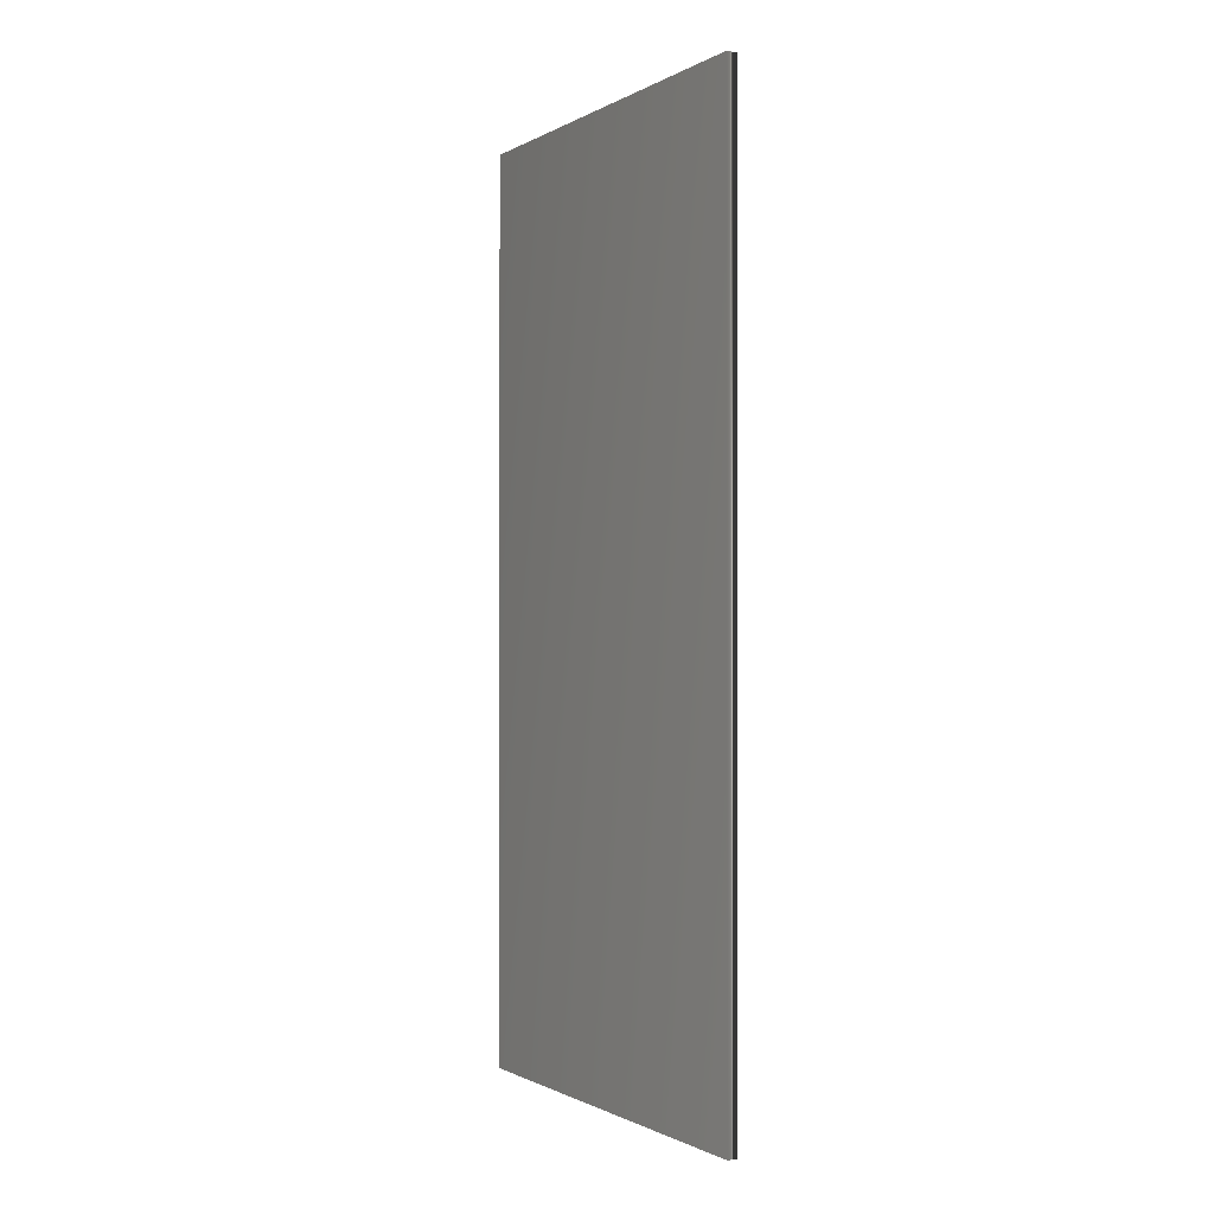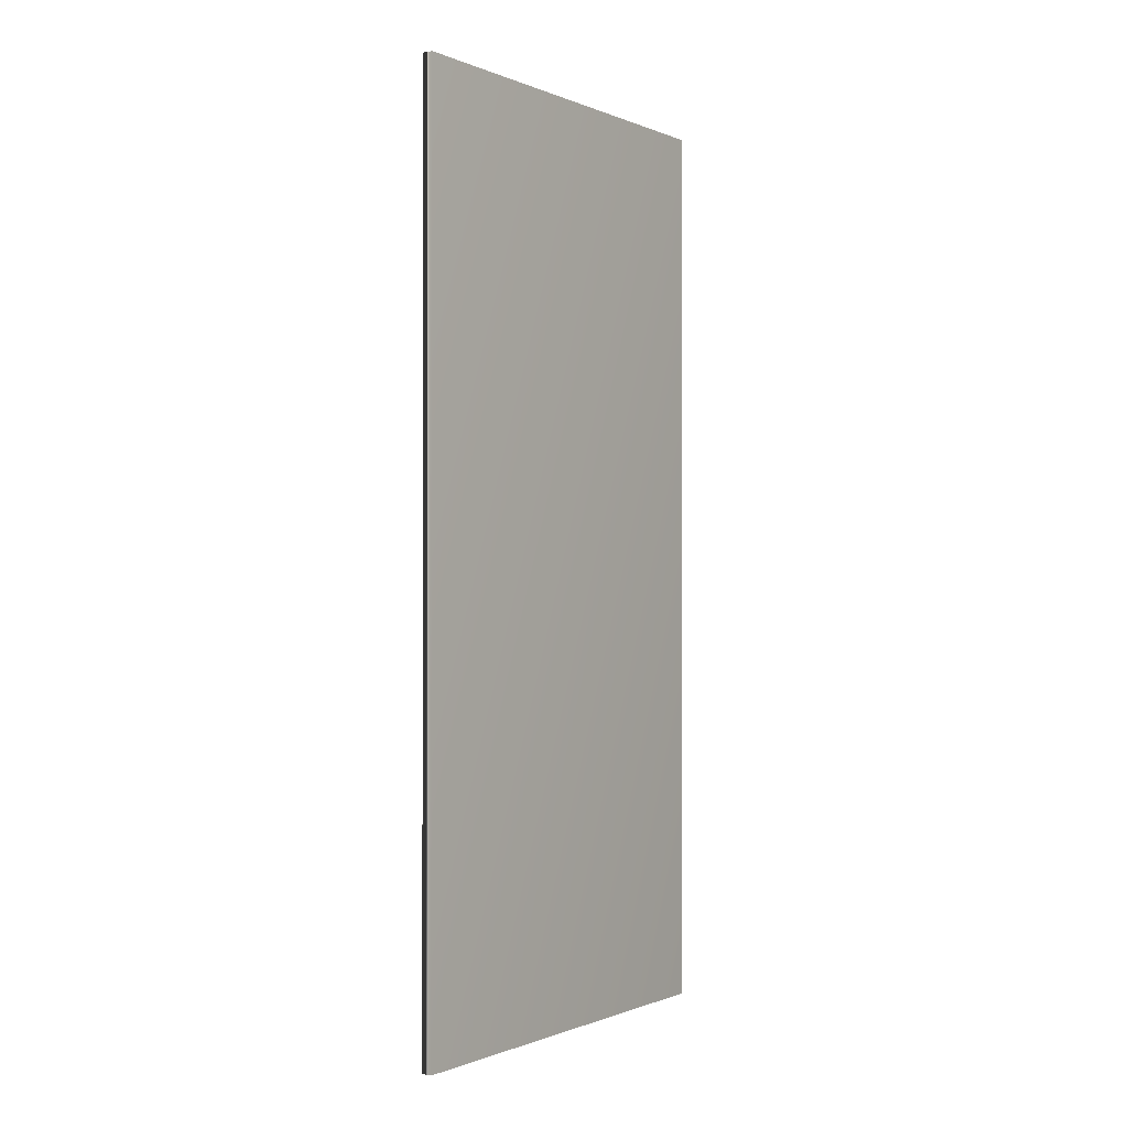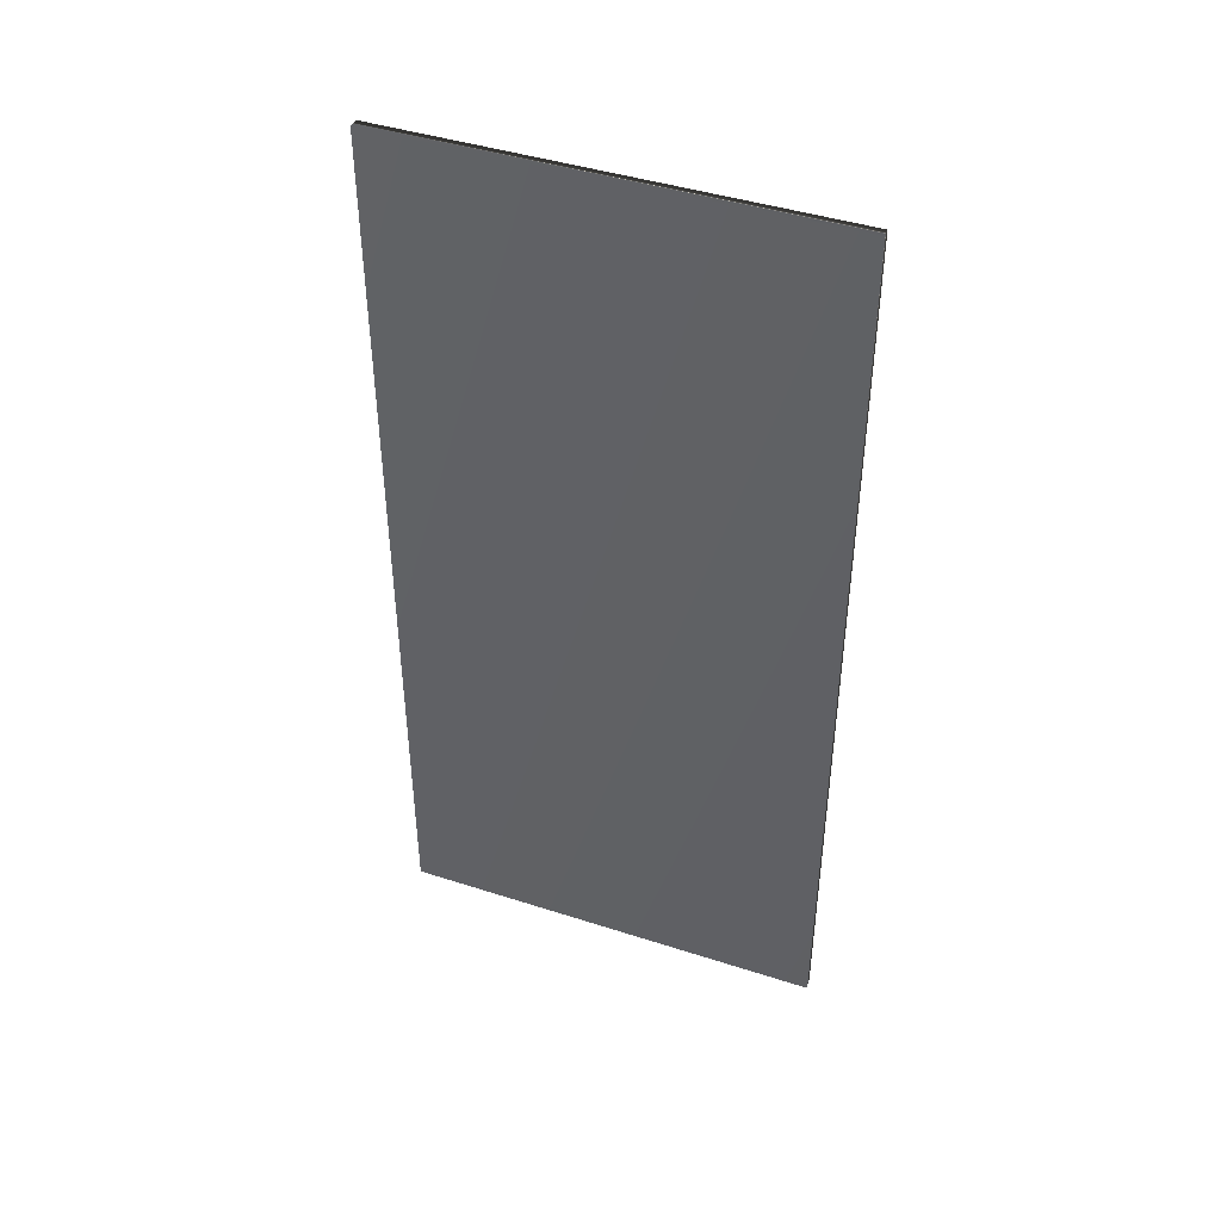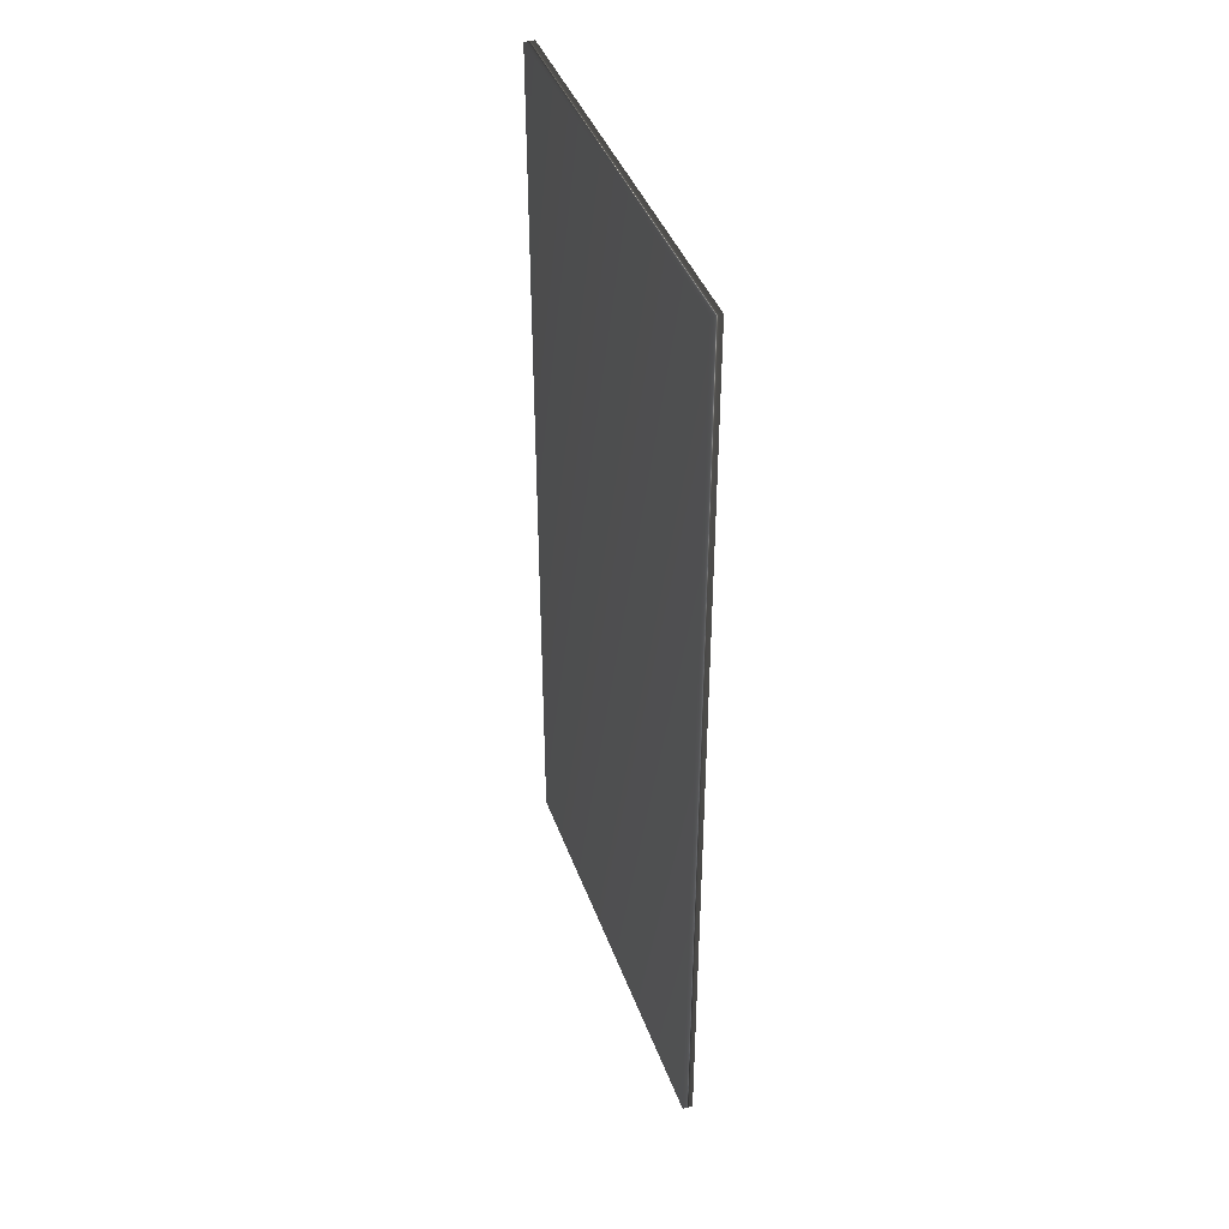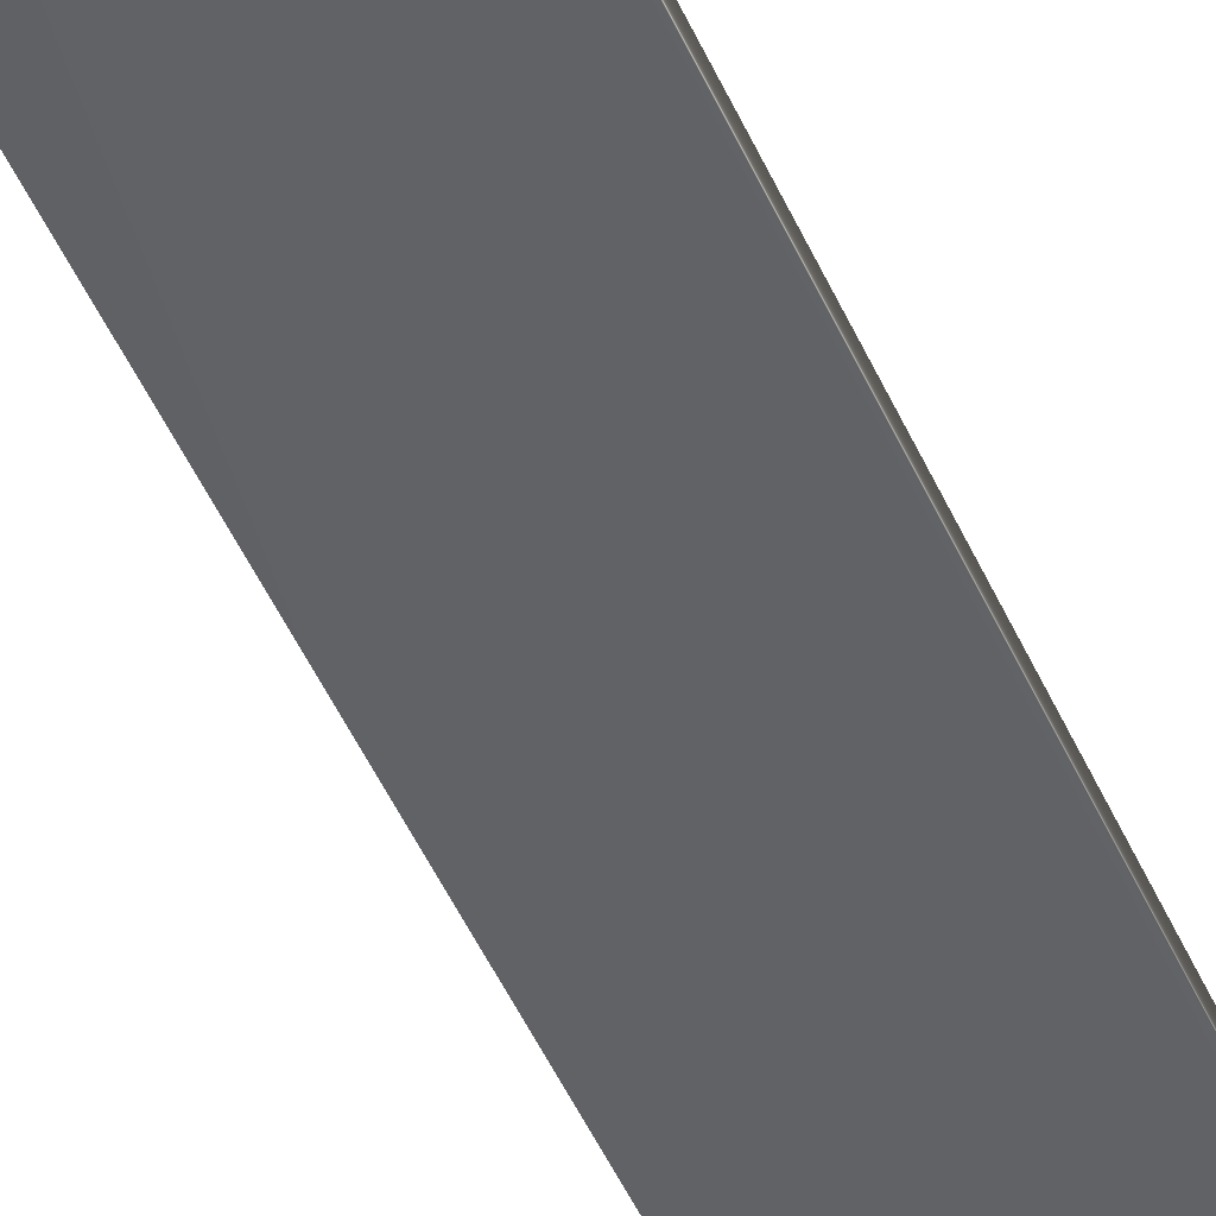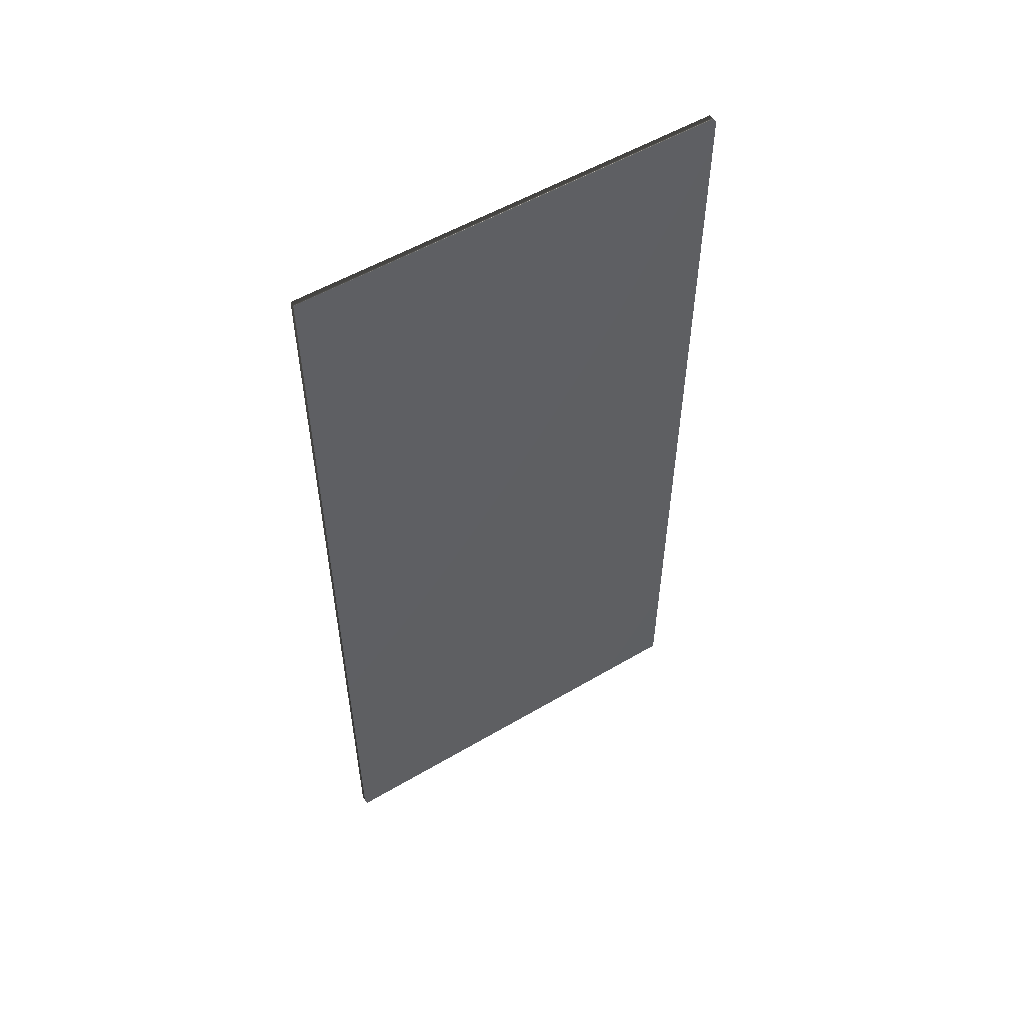
<metadata>
{"format":"obj","ext":"obj","renderer":"f3d","projection":"perspective","resolution":1024,"background":"white","views":[{"elev":-0.9,"azim":15.1,"up":"+Y"},{"elev":-0.6,"azim":77.8,"up":"+Y"},{"elev":43.6,"azim":-25.7,"up":"+Y"},{"elev":41.4,"azim":24.4,"up":"+Y"},{"elev":-65.2,"azim":-152.6,"up":"+Z"},{"elev":54.3,"azim":-78.5,"up":"+Y"}]}
</metadata>
<code>
v -28.24 46.46 -142.2
v -28.24 39.04 -142.2
v -28.18 46.46 -142.2
v -28.18 39.04 -142.2
v -30.6 39.04 -144.8
v -30.6 46.46 -144.8
v -30.66 46.46 -144.7
v -30.66 39.04 -144.7
f 1 2 3
f 3 2 4
f 5 6 4
f 4 6 3
f 7 1 6
f 6 1 3
f 8 5 2
f 2 5 4
f 2 1 8
f 8 1 7
f 8 7 5
f 5 7 6

</code>
